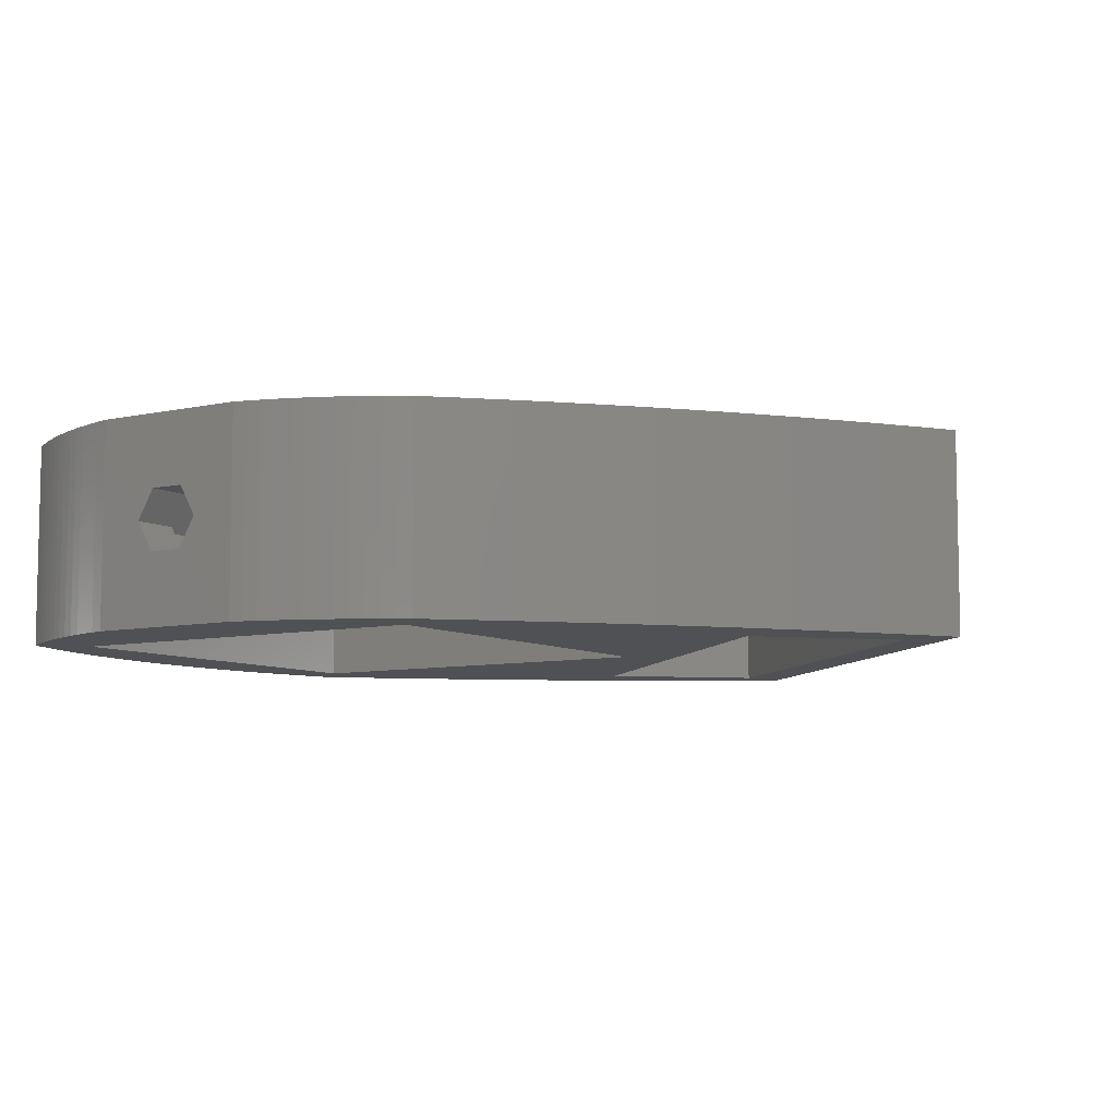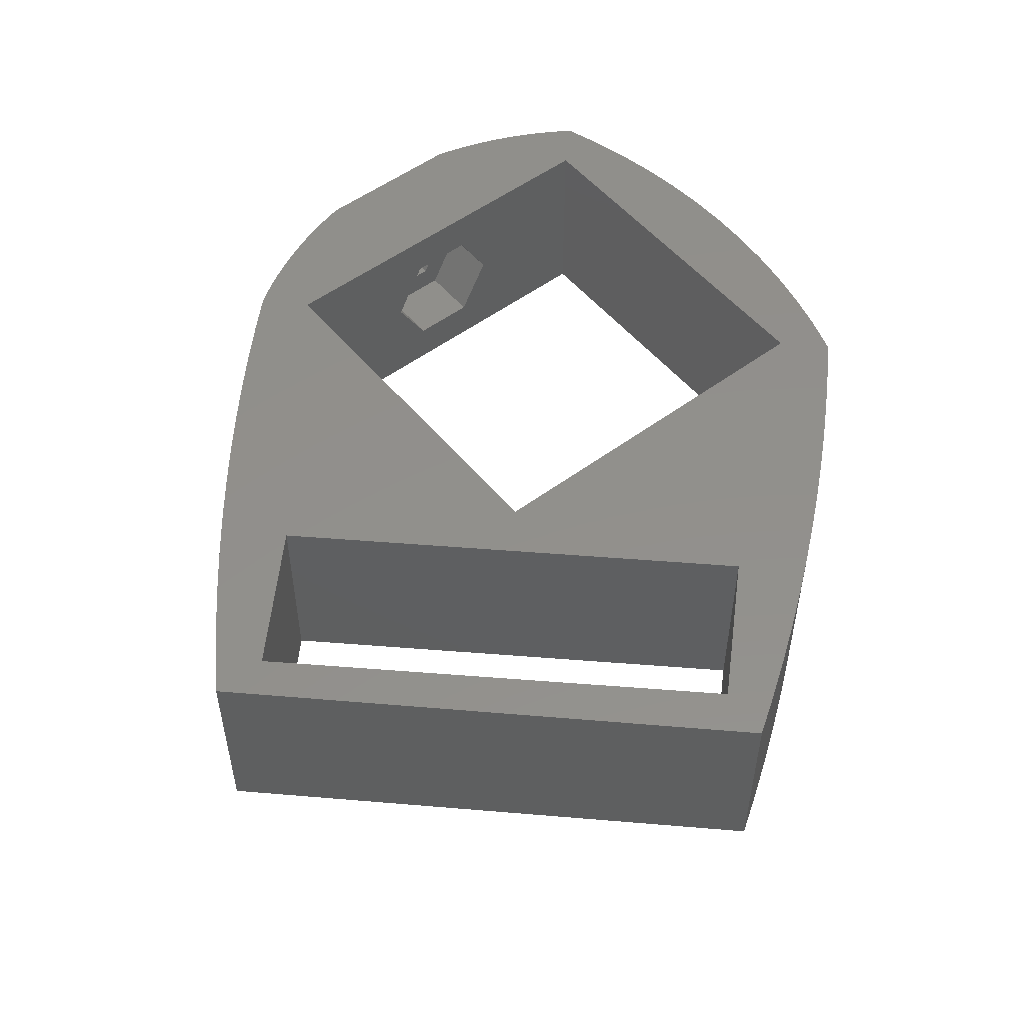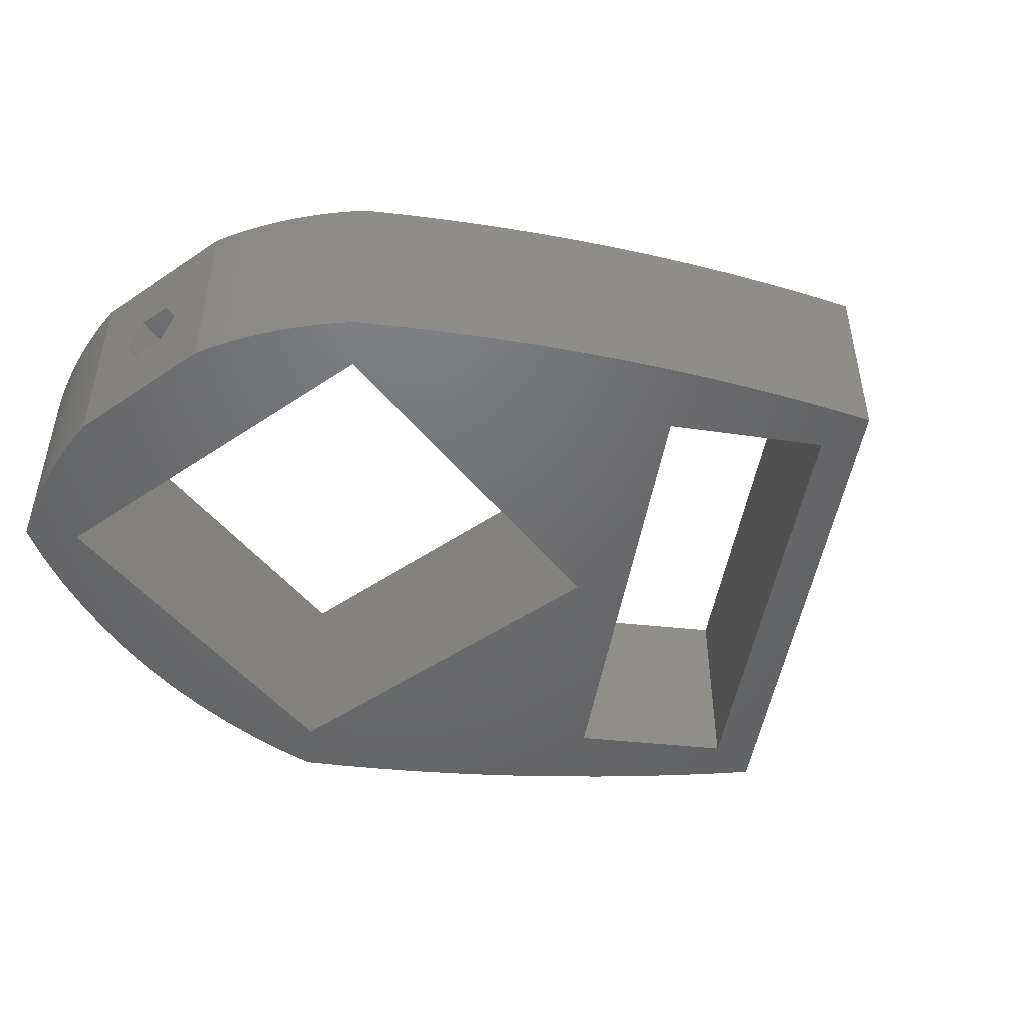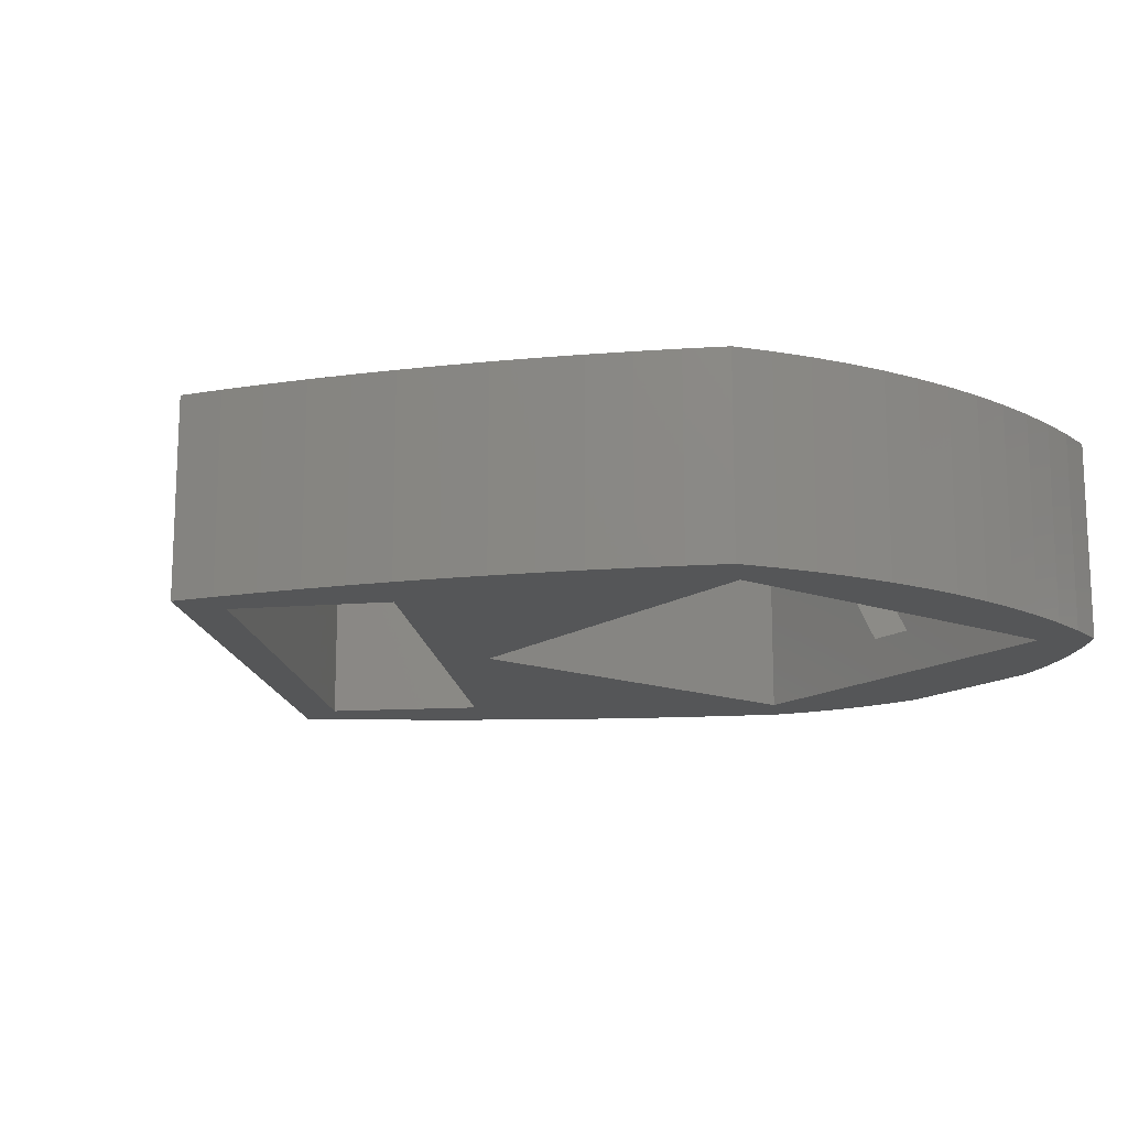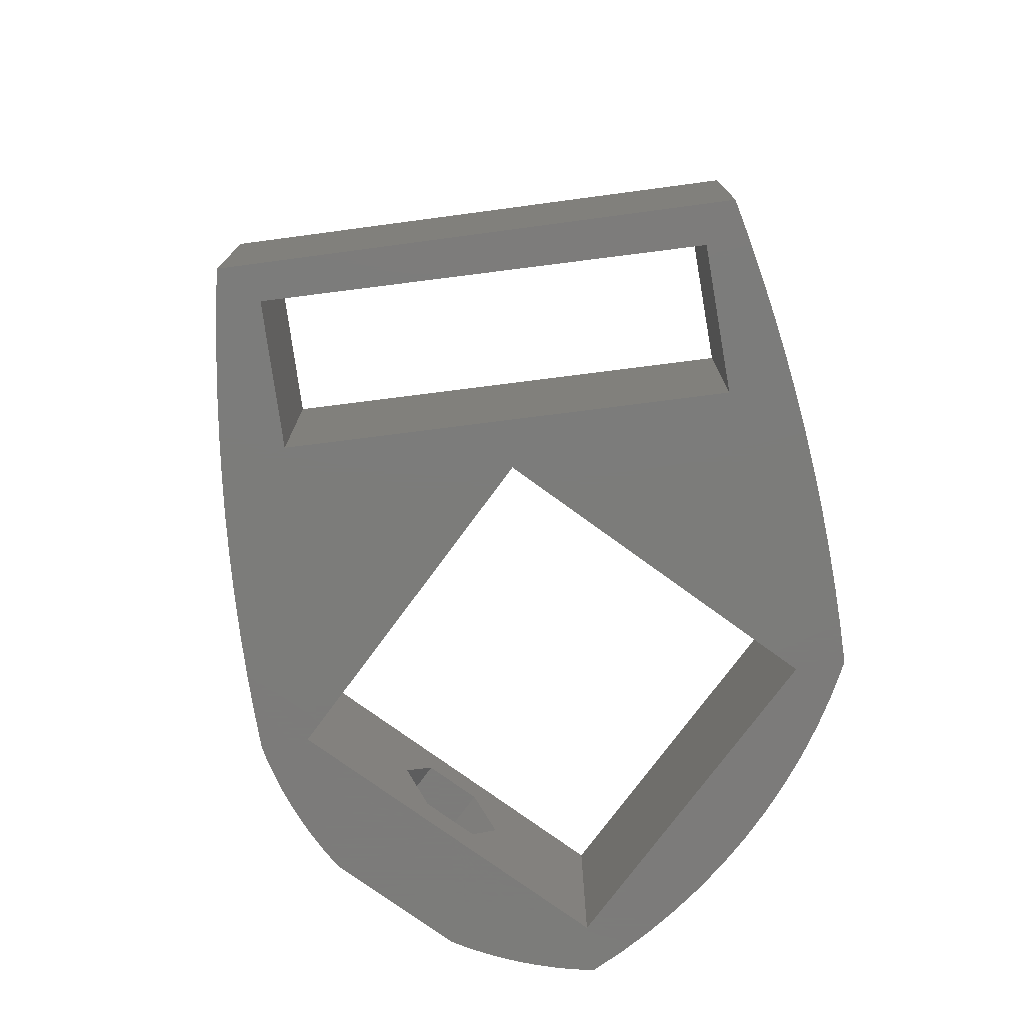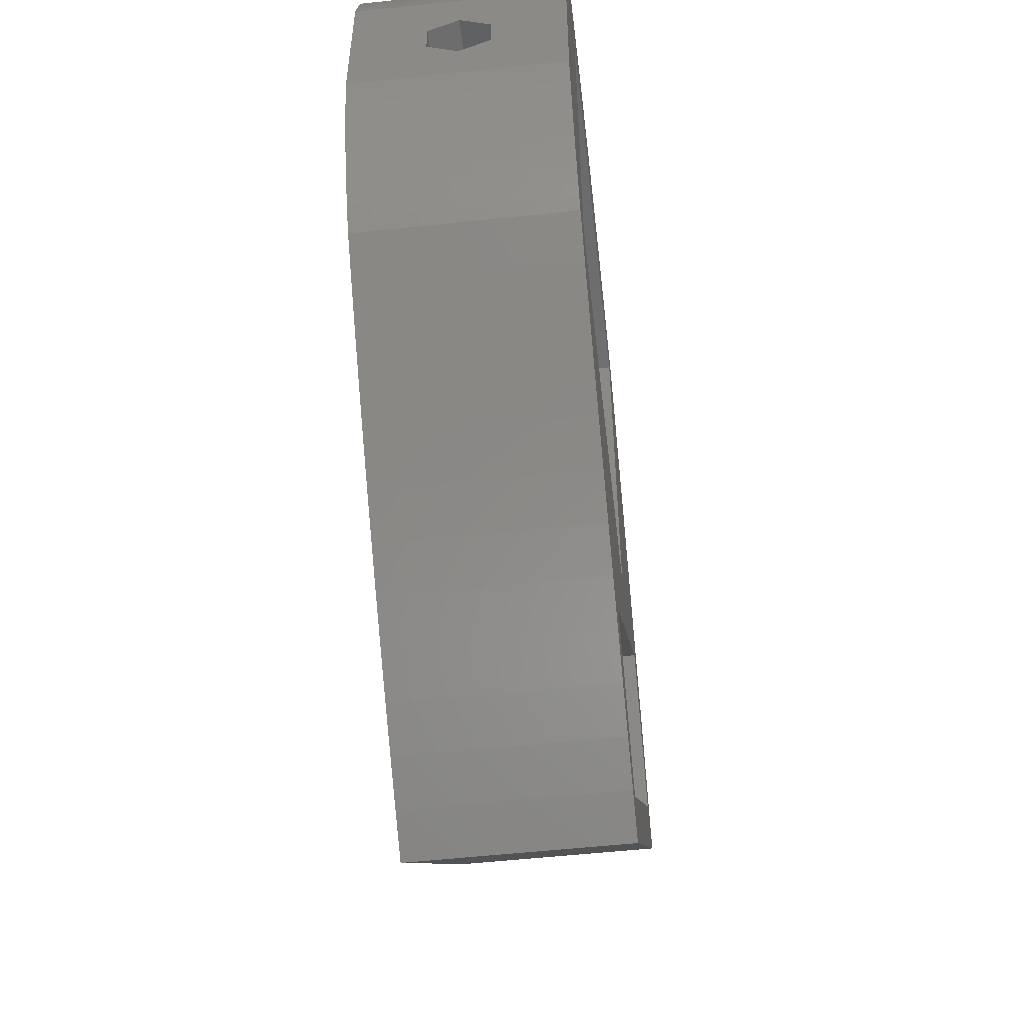
<metadata>
{"format":"stl","ext":"stl","renderer":"f3d","projection":"perspective","resolution":1024,"background":"white","views":[{"elev":-7.6,"azim":-57.2,"up":"+Z"},{"elev":52.6,"azim":51.4,"up":"+Z"},{"elev":-48.7,"azim":-52.9,"up":"+Z"},{"elev":-15.3,"azim":143.3,"up":"+Z"},{"elev":-75.2,"azim":53.8,"up":"+Z"},{"elev":-54.7,"azim":-83.5,"up":"+Y"}]}
</metadata>
<code>
# stl→obj: 183 verts, 374 faces
v 18.81 -18.87 -5.761e-14
v 16.94 -17.65 10
v 16.94 -17.65 -3.983e-13
v 18.81 -18.87 10
v 4.545 -8.034 10
v 2.888 -6.524 -3.645e-13
v 4.545 -8.034 -3.701e-13
v 2.888 -6.524 10
v 11.46 -13.74 10
v 9.693 -12.36 -3.814e-13
v 11.46 -13.74 -3.842e-13
v 9.693 -12.36 10
v -2.037e-13 9.716 4.512e-14
v -5.109 5.163 2.326e-14
v -5.276 5.843 3.384e-14
v -4.92 4.488 2.044e-14
v -4.71 3.82 1.762e-14
v -4.479 3.159 1.48e-14
v -4.227 2.505 1.198e-14
v -3.954 1.86 6.345e-15
v -3.661 1.224 3.525e-15
v -3.347 0.5971 -2.115e-15
v -3.014 -0.01915 -4.935e-15
v -2.662 -0.6245 -1.057e-14
v -2.29 -1.218 -1.339e-14
v -1.9 -1.8 -1.128e-14
v -0.3354 -3.406 -3.588e-13
v -2.037e-13 1.692e-14 5.64e-14
v 1.261 -4.981 -3.617e-13
v 19.33 1.41e-14 5.64e-14
v 6.232 -9.511 -3.729e-13
v 7.949 -10.95 -3.758e-13
v 12.98 -10.51 -3.447e-14
v 21.18 -1.851 6.005e-15
v 13.26 -15.08 -3.899e-13
v 18.75 -16.05 -5.298e-14
v 15.09 -16.38 -3.927e-13
v 26.89 -7.455 -2.411e-13
v 28.35 -8.922 -2.587e-13
v 7.949 -10.95 10
v 6.232 -9.511 10
v 13.26 -15.08 10
v 1.261 -4.981 10
v -0.3354 -3.406 10
v -0.03045 -2.407 10
v -1.9 -1.8 10
v 1.871 -2.906 10
v 15.09 -16.38 10
v -5.276 8.916 3.528
v -3 8.066 5
v -3 8.916 3.528
v -5.276 8.066 5
v 34.11 6.379 -1.128e-14
v 32.82 8.153 10
v 34.11 6.379 10
v 32.82 8.153 -2.82e-15
v -2.29 20.75 10
v -2.662 20.16 5.64e-14
v -2.662 20.16 10
v -2.29 20.75 5.922e-14
v -5.109 5.163 10
v -4.92 4.488 10
v -3.347 0.5971 10
v -3.014 -0.01915 10
v 21.84 19.46 10
v 22.8 19.79 10
v 21.23 21.33 10
v 22.34 17.56 10
v 37.77 0.9041 10
v 24.33 18.22 10
v 25.83 16.61 10
v 27.29 14.98 10
v 28.72 13.31 10
v 30.12 11.62 10
v 31.49 9.901 10
v 35.37 4.579 10
v 36.59 2.754 10
v -3.661 18.31 10
v -3.954 17.67 4.653e-14
v -3.954 17.67 10
v -3.661 18.31 4.935e-14
v -4.227 17.03 10
v -4.479 16.37 3.948e-14
v -4.479 16.37 10
v -4.227 17.03 4.371e-14
v -5.276 5.843 10
v -5.276 8.916 6.472
v -5.276 13.69 10
v -5.276 9.766 6.472
v -5.276 10.62 6.472
v -5.276 11.47 5
v -5.276 13.69 3.384e-14
v -5.276 9.766 3.528
v -5.276 10.62 3.528
v -4.71 3.82 10
v -5.109 14.37 10
v -5.109 14.37 3.102e-14
v -4.479 3.159 10
v -4.227 2.505 10
v -4.92 15.04 3.384e-14
v -4.71 15.71 3.666e-14
v -3.347 18.93 5.076e-14
v -3.014 19.55 5.358e-14
v -1.9 21.33 6.768e-14
v -2.037e-13 19.43 3.384e-14
v 28.29 -8.985 10
v 35.01 1.128 10
v 26.88 -7.46 10
v 21.23 -1.8 10
v 19.33 19.43 10
v 19.33 2.82e-15 10
v 19.36 21.94 10
v 29.49 6.911 10
v -1.05e-13 19.43 10
v -0.03045 21.94 10
v -1.9 21.33 10
v 1.871 22.44 10
v 3.797 22.83 10
v 5.743 23.11 10
v 7.701 23.28 10
v 9.666 23.33 10
v 11.63 23.28 10
v 13.59 23.11 10
v 15.53 22.83 10
v 17.46 22.44 10
v 11.63 23.28 5.64e-15
v 9.666 23.33 0
v 25.83 16.61 4.23e-14
v 24.33 18.22 5.076e-14
v 15.53 22.83 2.256e-14
v 13.59 23.11 1.128e-14
v 37.77 0.9041 -3.51e-14
v 36.59 2.754 -2.82e-14
v 31.49 9.901 5.64e-15
v 21.23 21.33 6.768e-14
v 22.8 19.79 5.922e-14
v -3 8.116 2.229
v -3 6.516 5
v -3 9.716 2.229
v -3 9.766 3.528
v -3 11.32 2.229
v -3 10.62 3.528
v -3 11.47 5
v -3 12.92 5
v -3 8.116 7.771
v -3 8.916 6.472
v -3 9.716 7.771
v -3 9.766 6.472
v -3 11.32 7.771
v -3 10.62 6.472
v -1.248e-13 8.116 7.771
v -1.53e-13 6.516 5
v 19.36 21.94 4.512e-14
v 17.46 22.44 3.384e-14
v -0.03045 21.94 4.512e-14
v 1.871 22.44 3.384e-14
v 19.33 19.43 3.384e-14
v 3.797 22.83 2.256e-14
v 5.743 23.11 1.128e-14
v 7.701 23.28 5.64e-15
v 29.49 6.911 1.191e-14
v 27.29 14.98 3.384e-14
v 28.72 13.31 2.256e-14
v 30.12 11.62 1.41e-14
v 35.01 1.128 -2.124e-14
v 35.37 4.579 -1.974e-14
v 18.75 -16.05 10
v -1.812e-13 8.116 2.229
v -1.248e-13 11.32 7.771
v -1.53e-13 12.92 5
v -1.812e-13 11.32 2.229
v -1.812e-13 9.716 2.229
v -1.05e-13 5.64e-15 10
v -1.248e-13 9.716 7.771
v -2.662 -0.6245 10
v -2.29 -1.218 10
v -3.014 19.55 10
v -3.954 1.86 10
v -4.71 15.71 10
v -4.92 15.04 10
v 12.98 -10.51 10
v -3.661 1.224 10
v -3.347 18.93 10
f 1 2 3
f 2 1 4
f 5 6 7
f 6 5 8
f 9 10 11
f 10 9 12
f 13 14 15
f 14 13 16
f 16 13 17
f 17 13 18
f 18 13 19
f 19 13 20
f 20 13 21
f 21 13 22
f 22 13 23
f 23 13 24
f 24 13 25
f 25 13 26
f 26 13 27
f 27 13 28
f 27 28 29
f 29 28 30
f 29 30 6
f 6 30 7
f 7 30 31
f 31 30 32
f 32 30 10
f 10 30 33
f 10 33 11
f 33 30 34
f 33 35 11
f 35 33 36
f 35 36 37
f 37 36 3
f 3 36 1
f 1 36 38
f 1 38 39
f 40 31 32
f 31 40 41
f 42 11 35
f 11 42 9
f 43 27 29
f 27 43 44
f 44 45 46
f 45 44 43
f 45 43 47
f 47 43 8
f 47 8 4
f 4 8 5
f 4 5 41
f 4 41 40
f 4 40 12
f 4 12 9
f 4 9 42
f 4 42 48
f 4 48 2
f 49 50 51
f 50 49 52
f 53 54 55
f 54 53 56
f 57 58 59
f 58 57 60
f 61 16 62
f 16 61 14
f 63 23 64
f 23 63 22
f 65 66 67
f 66 65 68
f 66 68 69
f 66 69 70
f 70 69 71
f 71 69 72
f 72 69 73
f 73 69 74
f 74 69 75
f 75 69 54
f 54 69 55
f 55 69 76
f 76 69 77
f 78 79 80
f 79 78 81
f 82 83 84
f 83 82 85
f 86 14 61
f 14 86 15
f 86 52 15
f 52 86 87
f 87 86 88
f 87 88 89
f 89 88 90
f 90 88 91
f 15 49 92
f 49 15 52
f 92 49 93
f 92 93 94
f 92 94 91
f 92 91 88
f 62 17 95
f 17 62 16
f 96 92 88
f 92 96 97
f 98 19 99
f 19 98 18
f 48 35 37
f 35 48 42
f 12 32 10
f 32 12 40
f 8 29 6
f 29 8 43
f 46 27 44
f 27 46 26
f 2 37 3
f 37 2 48
f 97 15 92
f 15 97 13
f 13 97 100
f 13 100 101
f 13 101 83
f 13 83 85
f 13 85 79
f 13 79 81
f 13 81 102
f 13 102 103
f 13 103 58
f 13 58 60
f 13 60 104
f 13 104 105
f 41 7 31
f 7 41 5
f 106 107 108
f 107 106 69
f 109 110 111
f 110 109 112
f 112 109 67
f 67 109 65
f 65 109 68
f 68 109 113
f 68 113 69
f 69 113 107
f 114 115 116
f 115 114 117
f 117 114 110
f 117 110 118
f 118 110 119
f 119 110 120
f 120 110 121
f 121 110 122
f 122 110 123
f 123 110 124
f 124 110 125
f 125 110 112
f 121 126 127
f 126 121 122
f 128 70 71
f 70 128 129
f 123 130 131
f 130 123 124
f 132 77 69
f 77 132 133
f 56 75 54
f 75 56 134
f 135 66 136
f 66 135 67
f 137 50 138
f 50 137 51
f 51 137 139
f 51 139 140
f 140 139 141
f 140 141 142
f 142 141 143
f 143 141 144
f 50 145 138
f 145 50 146
f 145 146 147
f 147 146 148
f 147 148 149
f 149 148 150
f 149 150 143
f 149 143 144
f 138 151 152
f 151 138 145
f 125 153 154
f 153 125 112
f 155 105 104
f 105 155 156
f 105 156 157
f 157 156 158
f 157 158 159
f 157 159 160
f 157 160 127
f 157 127 126
f 157 126 131
f 157 131 130
f 157 130 154
f 157 154 153
f 157 153 30
f 30 153 34
f 34 153 135
f 34 135 161
f 161 135 136
f 161 136 129
f 161 129 128
f 161 128 162
f 161 162 163
f 161 163 164
f 161 164 165
f 165 164 134
f 165 134 56
f 165 56 53
f 165 53 166
f 165 39 38
f 39 165 132
f 132 165 166
f 132 166 133
f 108 36 167
f 36 108 38
f 38 108 107
f 38 107 165
f 150 91 143
f 91 150 90
f 166 55 76
f 55 166 53
f 104 115 155
f 115 104 116
f 143 94 142
f 94 143 91
f 129 66 70
f 66 129 136
f 159 120 160
f 120 159 119
f 51 93 49
f 93 51 142
f 142 51 140
f 142 94 93
f 1 106 4
f 106 1 39
f 106 39 69
f 69 39 132
f 133 76 77
f 76 133 166
f 137 152 168
f 152 137 138
f 169 144 170
f 144 169 149
f 113 165 107
f 165 113 161
f 170 141 171
f 141 170 144
f 168 139 137
f 139 168 141
f 141 168 171
f 171 168 172
f 28 168 152
f 168 28 13
f 168 13 172
f 172 13 105
f 172 105 171
f 171 105 170
f 173 151 114
f 151 173 28
f 151 28 152
f 114 151 174
f 114 174 169
f 114 169 170
f 114 170 105
f 158 119 159
f 119 158 118
f 150 89 90
f 89 150 87
f 87 150 148
f 87 148 146
f 110 105 157
f 105 110 114
f 164 73 74
f 73 164 163
f 175 25 176
f 25 175 24
f 59 103 177
f 103 59 58
f 99 20 178
f 20 99 19
f 64 24 175
f 24 64 23
f 179 100 180
f 100 179 101
f 84 101 179
f 101 84 83
f 4 181 47
f 181 4 167
f 167 4 108
f 108 4 106
f 47 111 173
f 111 47 181
f 111 181 109
f 116 60 57
f 60 116 104
f 180 97 96
f 97 180 100
f 47 173 45
f 86 96 88
f 96 86 61
f 96 61 180
f 180 61 62
f 180 62 179
f 179 62 95
f 179 95 84
f 84 95 98
f 84 98 82
f 82 98 99
f 82 99 80
f 80 99 178
f 80 178 78
f 78 178 182
f 78 182 183
f 183 182 63
f 183 63 177
f 177 63 64
f 177 64 59
f 59 64 175
f 59 175 57
f 57 175 176
f 57 176 116
f 116 176 46
f 116 46 45
f 116 45 114
f 114 45 173
f 183 81 78
f 81 183 102
f 95 18 98
f 18 95 17
f 182 22 63
f 22 182 21
f 177 102 183
f 102 177 103
f 176 26 46
f 26 176 25
f 178 21 182
f 21 178 20
f 80 85 82
f 85 80 79
f 134 74 75
f 74 134 164
f 52 146 50
f 146 52 87
f 163 72 73
f 72 163 162
f 155 117 156
f 117 155 115
f 169 147 149
f 147 169 145
f 145 169 151
f 151 169 174
f 112 135 153
f 135 112 67
f 160 121 127
f 121 160 120
f 110 30 111
f 30 110 157
f 122 131 126
f 131 122 123
f 124 154 130
f 154 124 125
f 162 71 72
f 71 162 128
f 156 118 158
f 118 156 117
f 173 30 28
f 30 173 111
f 33 167 36
f 167 33 181
f 33 109 181
f 109 33 34
f 109 34 161
f 109 161 113

</code>
